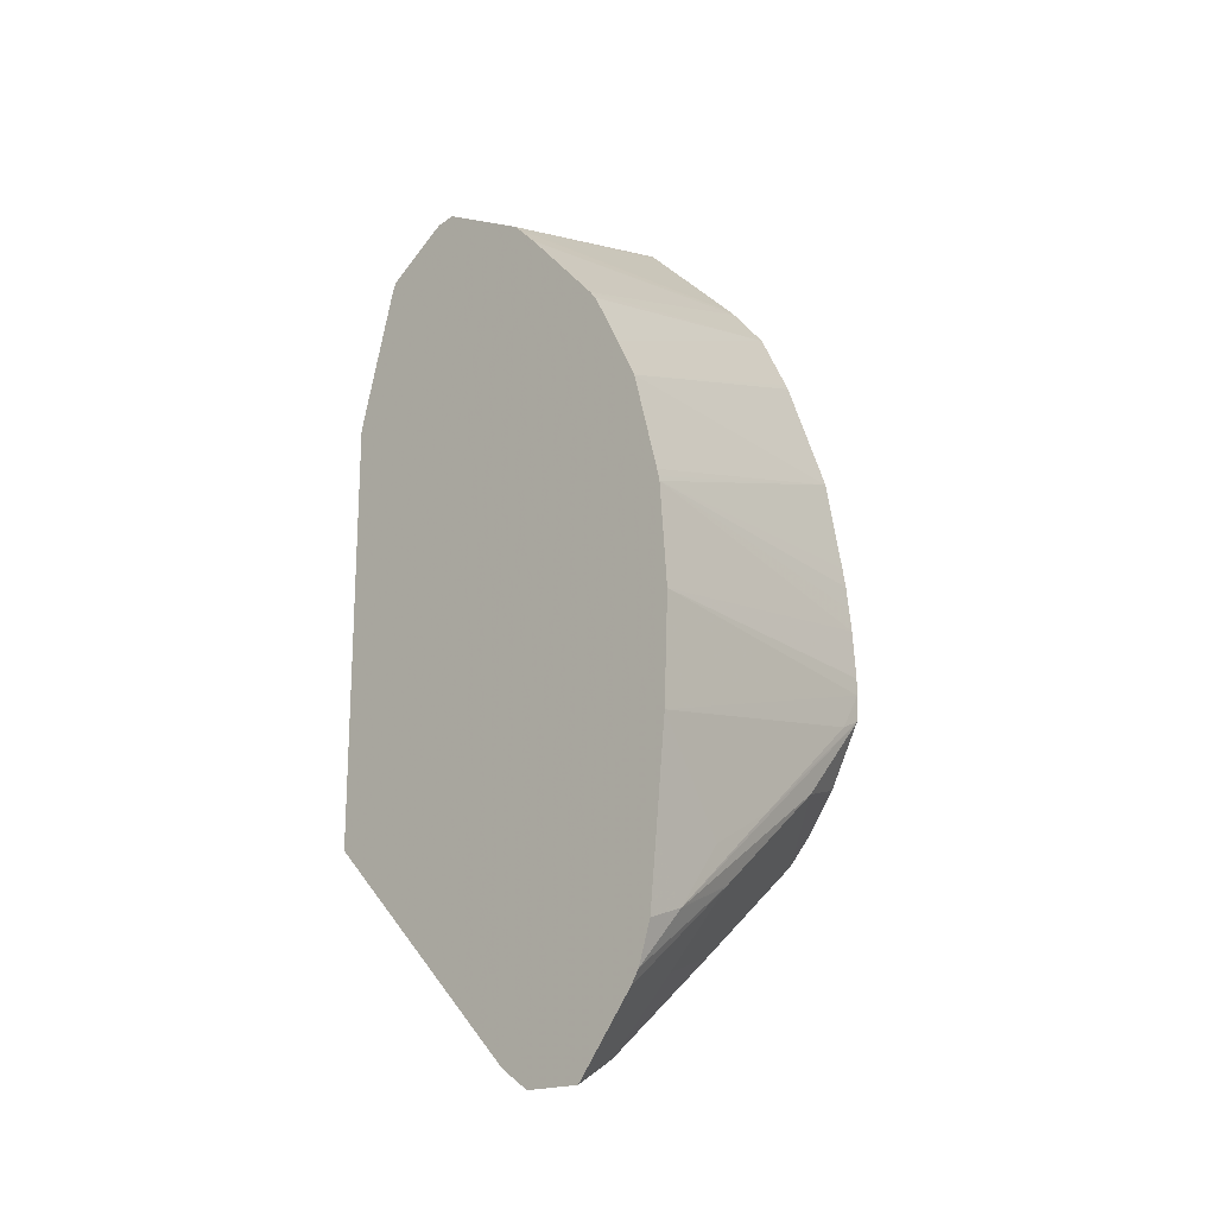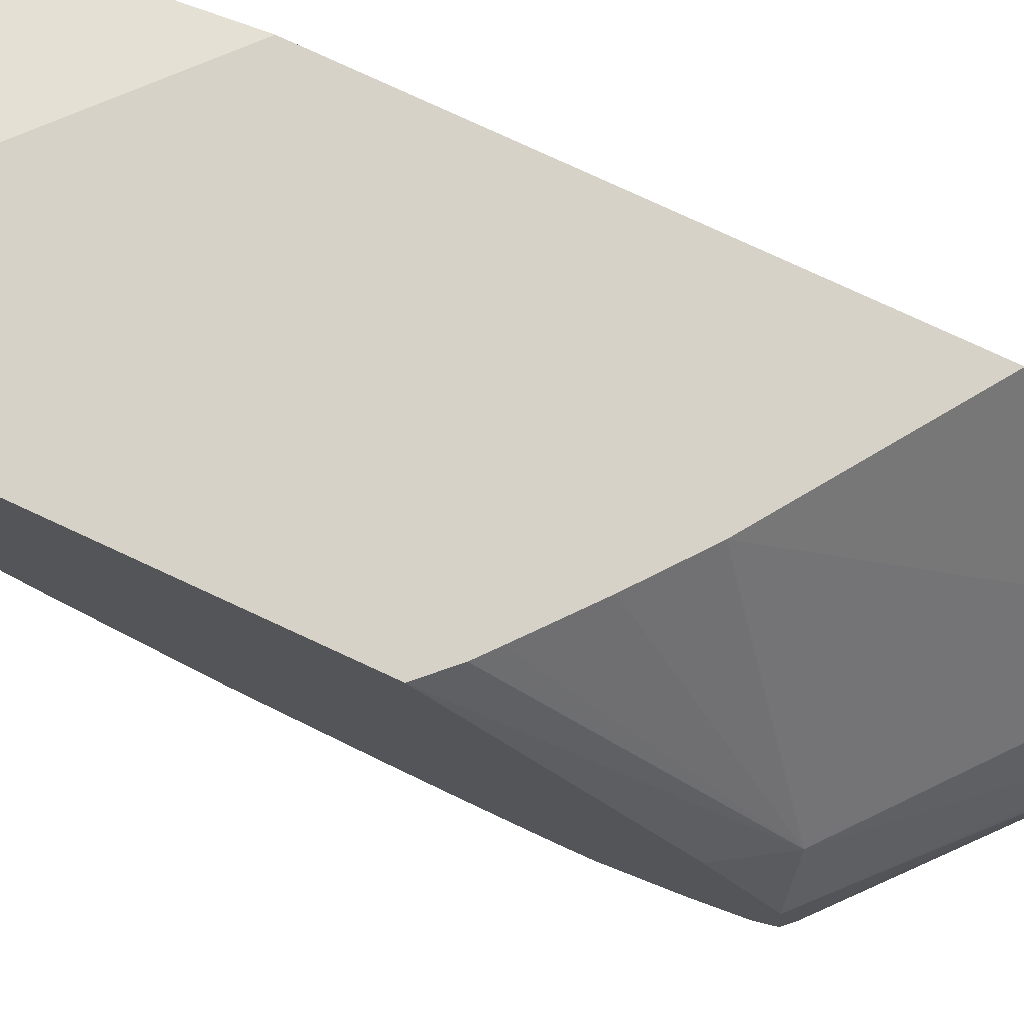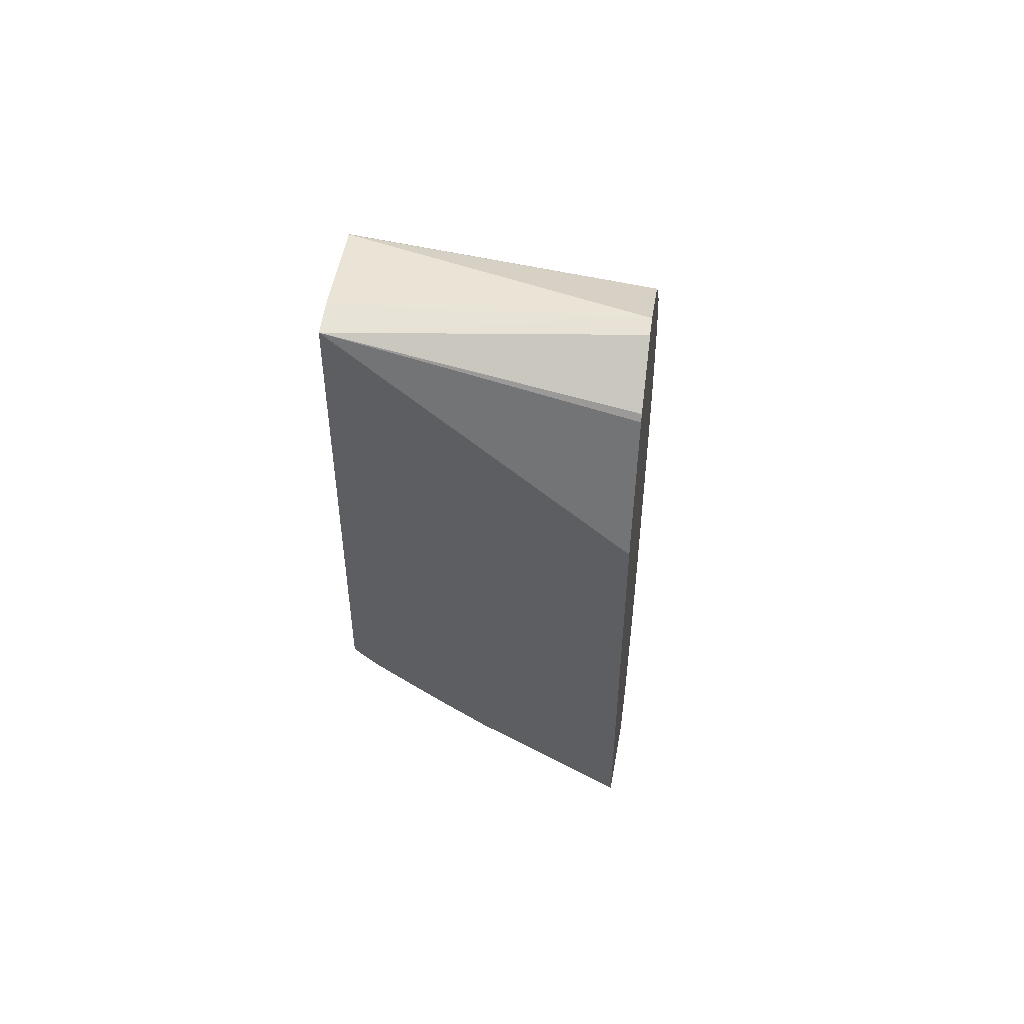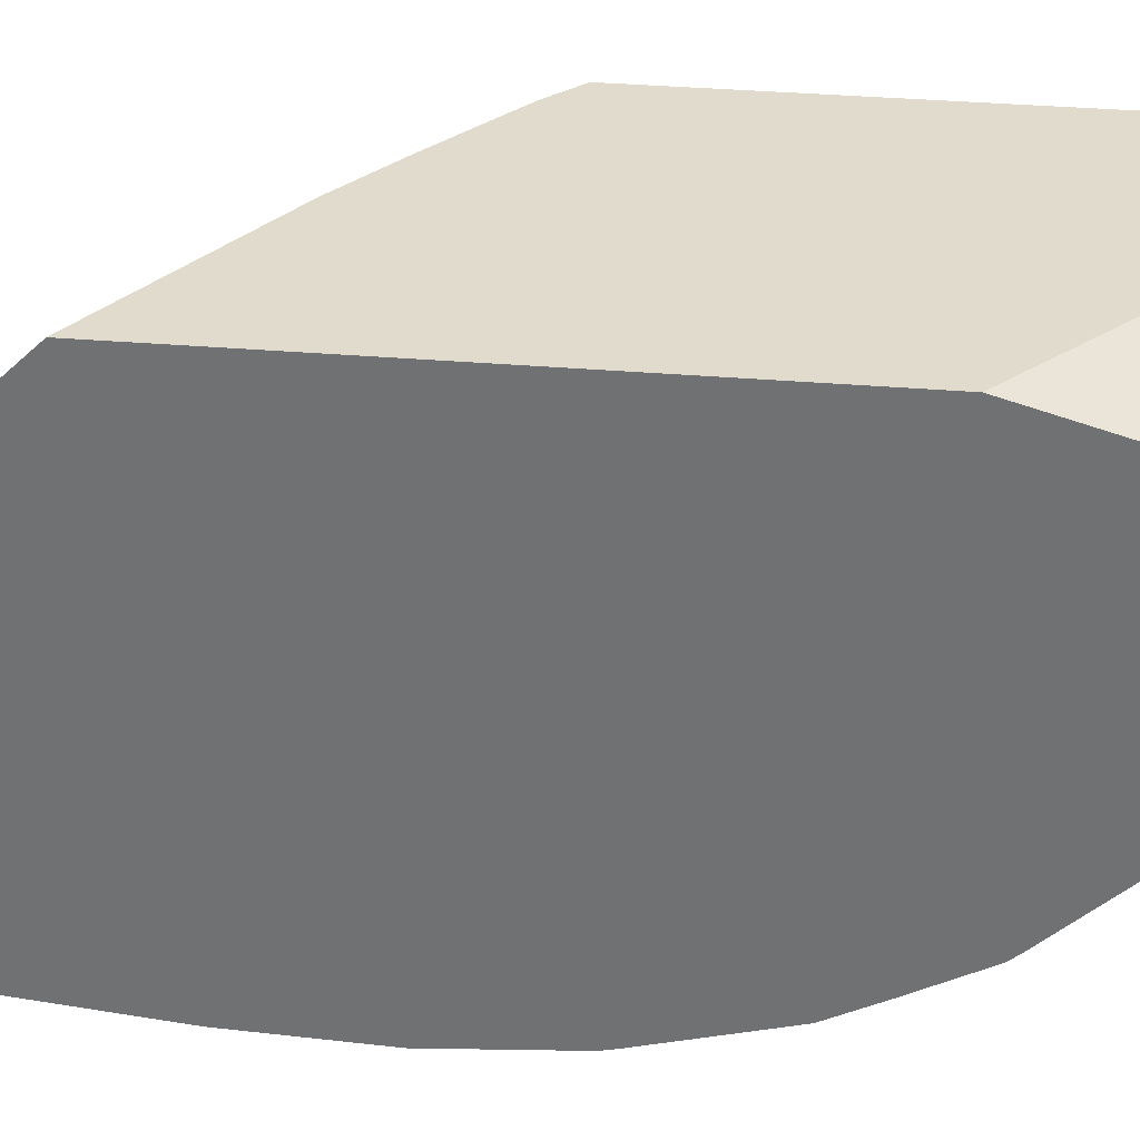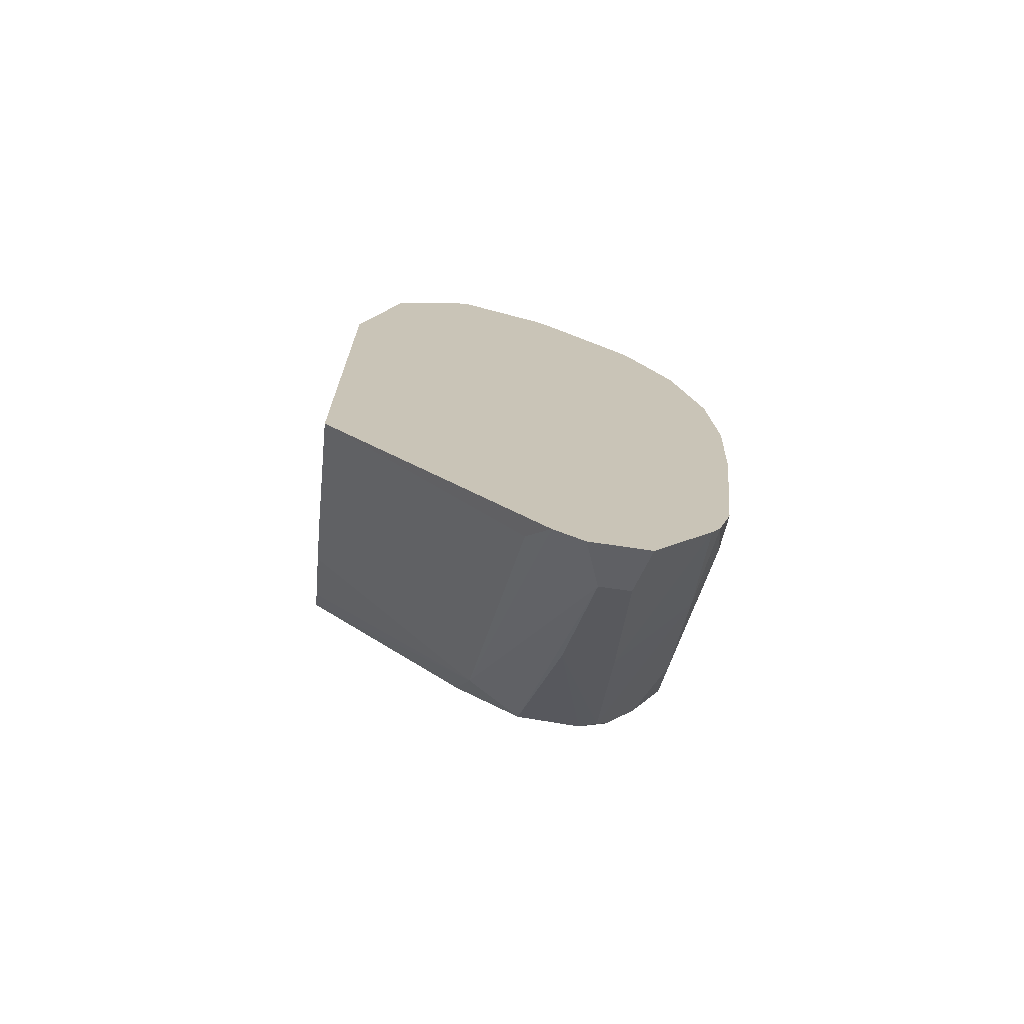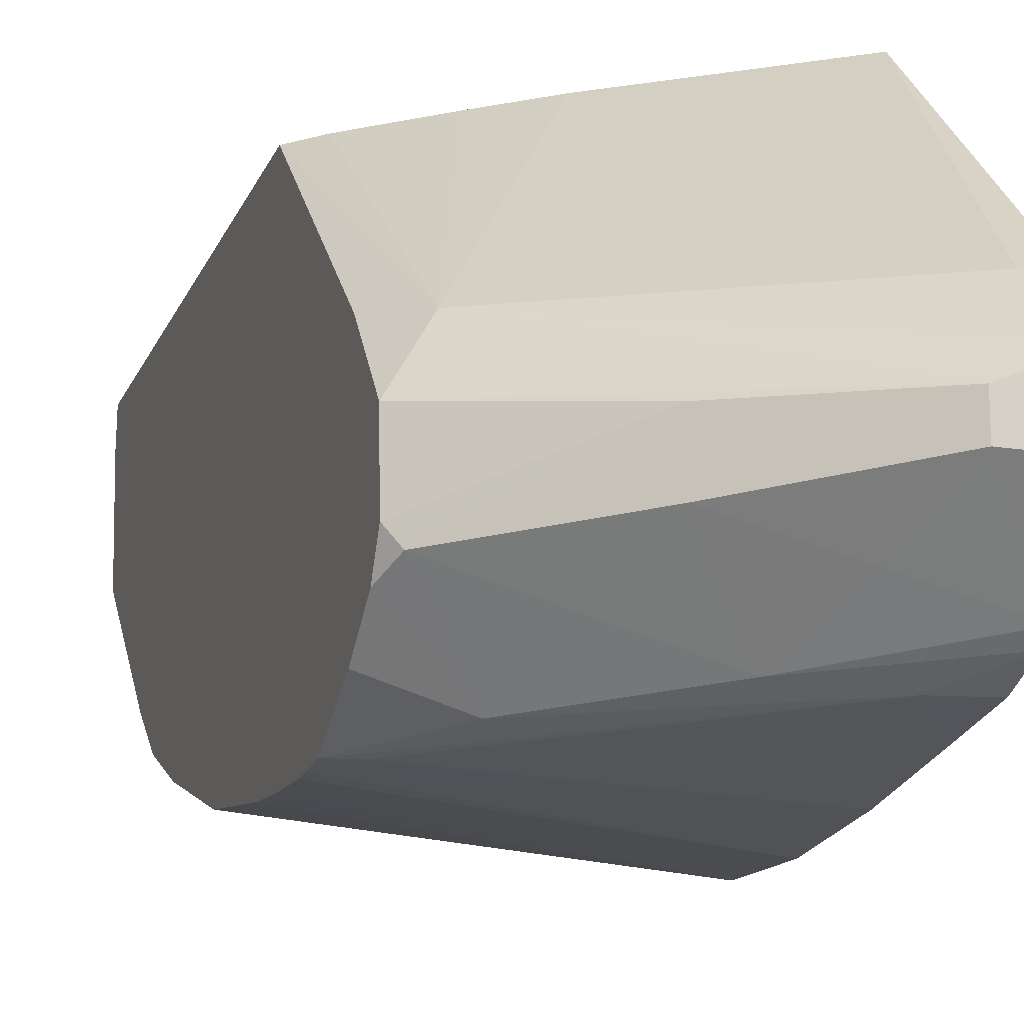
<metadata>
{"format":"obj","ext":"obj","renderer":"f3d","projection":"perspective","resolution":1024,"background":"white","views":[{"elev":-19.4,"azim":134.1,"up":"+Y"},{"elev":78.3,"azim":-65.2,"up":"+Z"},{"elev":50.1,"azim":7.6,"up":"+Y"},{"elev":33.9,"azim":96.5,"up":"+Z"},{"elev":-71.0,"azim":81.8,"up":"+Y"},{"elev":-17.7,"azim":-17.3,"up":"+Z"}]}
</metadata>
<code>
v -0.0353 -0.02991 0.007492
v -0.03034 -0.03199 0.00676
v -0.03034 -0.03187 0.00669
v -0.03034 -0.03117 0.005583
v -0.03034 -0.03113 0.005239
v -0.0353 -0.02986 0.006913
v -0.0353 -0.03815 0.007492
v -0.03034 -0.0345 0.007492
v -0.03034 -0.034 0.007347
v -0.0353 -0.03002 0.005115
v -0.03034 -0.03197 0.003624
v -0.0353 -0.04122 0.004564
v -0.03475 -0.04205 0.004376
v -0.0349 -0.03858 0.007492
v -0.03034 -0.04201 0.007492
v -0.0353 -0.03008 0.005044
v -0.03034 -0.03207 0.003523
v -0.0353 -0.03187 0.003194
v -0.0353 -0.04213 0.003415
v -0.0312 -0.04579 0.002763
v -0.03034 -0.04623 0.003099
v -0.03034 -0.04588 0.003624
v -0.0307 -0.04536 0.00398
v -0.03292 -0.04021 0.007492
v -0.03378 -0.03952 0.007492
v -0.03463 -0.03881 0.007492
v -0.03034 -0.0324 0.003196
v -0.0353 -0.03198 0.00309
v -0.0353 -0.0422 0.002297
v -0.03316 -0.04408 0.002983
v -0.0312 -0.04579 0.002227
v -0.03034 -0.04625 0.002057
v -0.03034 -0.03383 0.001867
v -0.0353 -0.03272 0.002462
v -0.03512 -0.04236 0.002004
v -0.0353 -0.04191 0.001779
v -0.03316 -0.04408 0.002092
v -0.03034 -0.04498 0.001031
v -0.03172 -0.04455 0.001551
v -0.03034 -0.03398 0.00175
v -0.03034 -0.03491 0.00126
v -0.03034 -0.0356 0.0009093
v -0.0353 -0.03375 0.001946
v -0.03418 -0.04155 0.0007883
v -0.03224 -0.04329 0.0008753
v -0.0353 -0.0412 0.00124
v -0.03034 -0.04474 0.0008781
v -0.03034 -0.03731 0.0004501
v -0.0353 -0.03588 0.001146
v -0.0353 -0.03385 0.001898
v -0.03102 -0.04382 0.0006772
v -0.0353 -0.04016 0.0006793
v -0.03034 -0.04406 0.000651
v -0.03034 -0.03744 0.0004204
v -0.03034 -0.03752 0.0004013
v -0.0353 -0.03747 0.0008576
v -0.03296 -0.04207 0.0006616
v -0.03175 -0.04277 0.0006277
v -0.03034 -0.04288 0.0005251
v -0.0353 -0.03972 0.0006532
v -0.03491 -0.04034 0.0006524
v -0.0353 -0.03821 0.0007536
v -0.0353 -0.03782 0.0007989
v -0.03034 -0.03925 0.0002655
v -0.0353 -0.03861 0.000709
v -0.03034 -0.04109 0.0003398
v -0.0353 -0.03943 0.0006532
f 1 2 3
f 1 3 4
f 1 4 5
f 1 5 6
f 1 6 10
f 1 10 16
f 1 16 18
f 1 18 28
f 1 28 34
f 1 34 43
f 1 43 50
f 1 50 49
f 1 49 56
f 1 56 63
f 1 63 62
f 1 62 65
f 1 65 67
f 1 67 60
f 1 60 52
f 1 52 46
f 1 46 36
f 1 36 29
f 1 29 19
f 1 19 12
f 1 12 7
f 1 7 14
f 1 14 26
f 1 26 25
f 1 25 24
f 1 24 15
f 1 15 8
f 1 8 9
f 1 9 2
f 2 9 8
f 2 8 15
f 2 15 22
f 2 22 21
f 2 21 32
f 2 32 38
f 2 38 47
f 2 47 53
f 2 53 59
f 2 59 66
f 2 66 64
f 2 64 55
f 2 55 54
f 2 54 48
f 2 48 42
f 2 42 41
f 2 41 40
f 2 40 33
f 2 33 27
f 2 27 17
f 2 17 11
f 2 11 5
f 2 5 4
f 2 4 3
f 5 10 6
f 5 11 10
f 7 12 13
f 7 13 14
f 10 11 16
f 11 17 18
f 11 18 16
f 12 19 13
f 13 19 20
f 13 20 21
f 13 21 22
f 13 22 23
f 13 23 24
f 13 24 25
f 13 25 26
f 13 26 14
f 15 24 23
f 15 23 22
f 17 27 18
f 18 27 28
f 19 29 30
f 19 30 20
f 20 30 37
f 20 37 31
f 20 31 32
f 20 32 21
f 27 33 28
f 28 33 34
f 29 35 30
f 29 36 35
f 30 35 37
f 31 38 32
f 31 37 39
f 31 39 38
f 33 40 34
f 34 40 41
f 34 41 42
f 34 42 43
f 35 36 44
f 35 44 45
f 35 45 37
f 36 46 44
f 37 45 39
f 38 39 45
f 38 45 47
f 42 48 49
f 42 49 50
f 42 50 43
f 44 51 45
f 44 46 52
f 44 52 51
f 45 51 47
f 47 51 53
f 48 54 49
f 49 54 55
f 49 55 56
f 51 52 57
f 51 57 58
f 51 58 59
f 51 59 53
f 52 60 61
f 52 61 57
f 55 62 63
f 55 63 56
f 55 64 65
f 55 65 62
f 57 61 58
f 58 61 66
f 58 66 59
f 60 67 64
f 60 64 66
f 60 66 61
f 64 67 65

</code>
